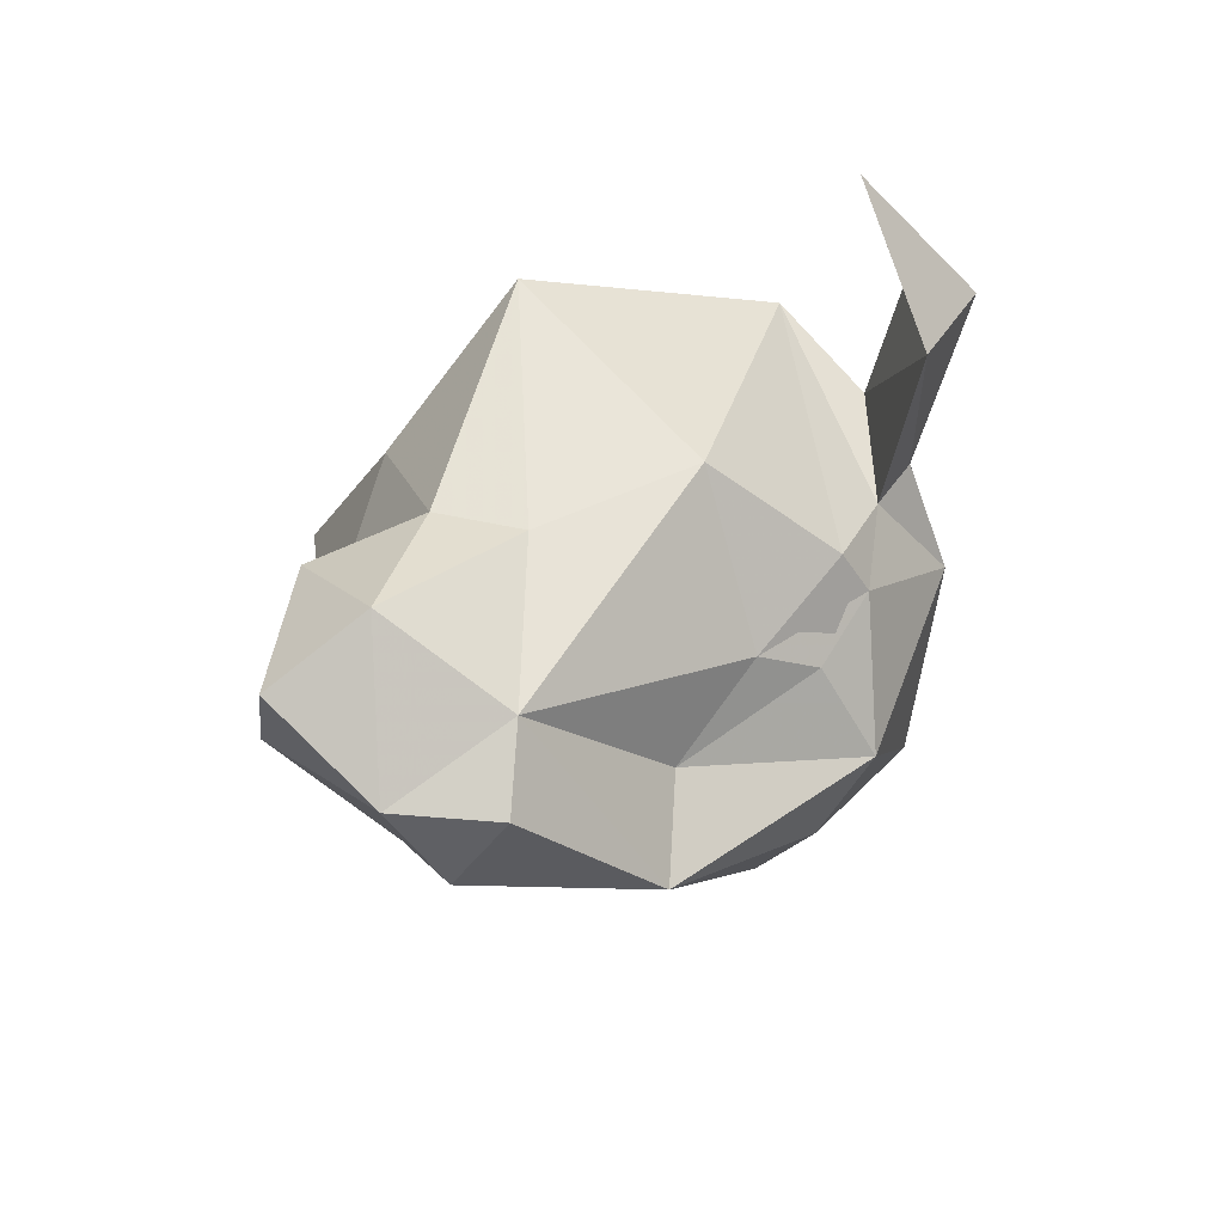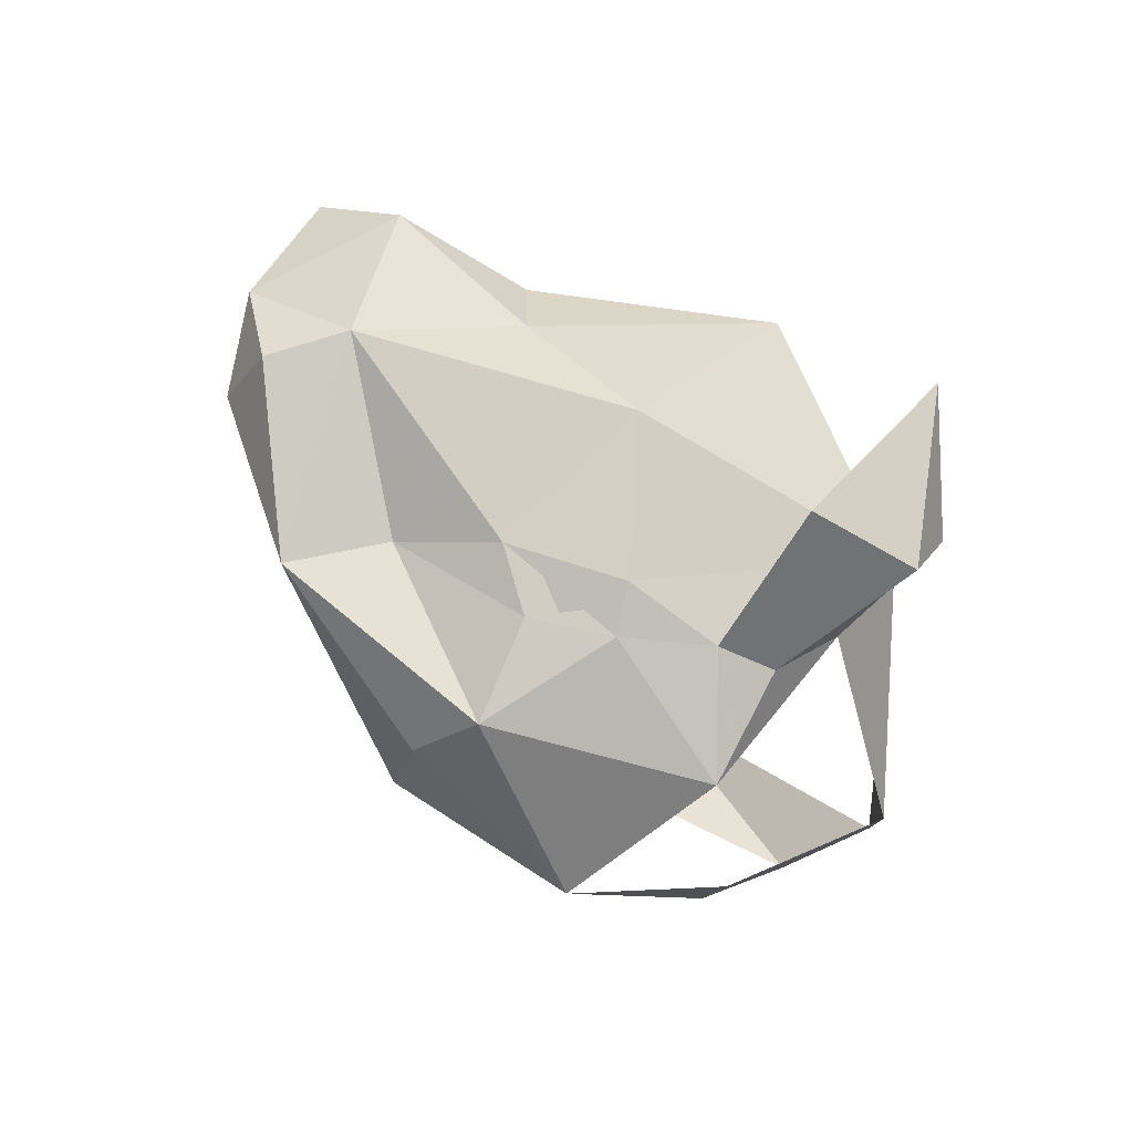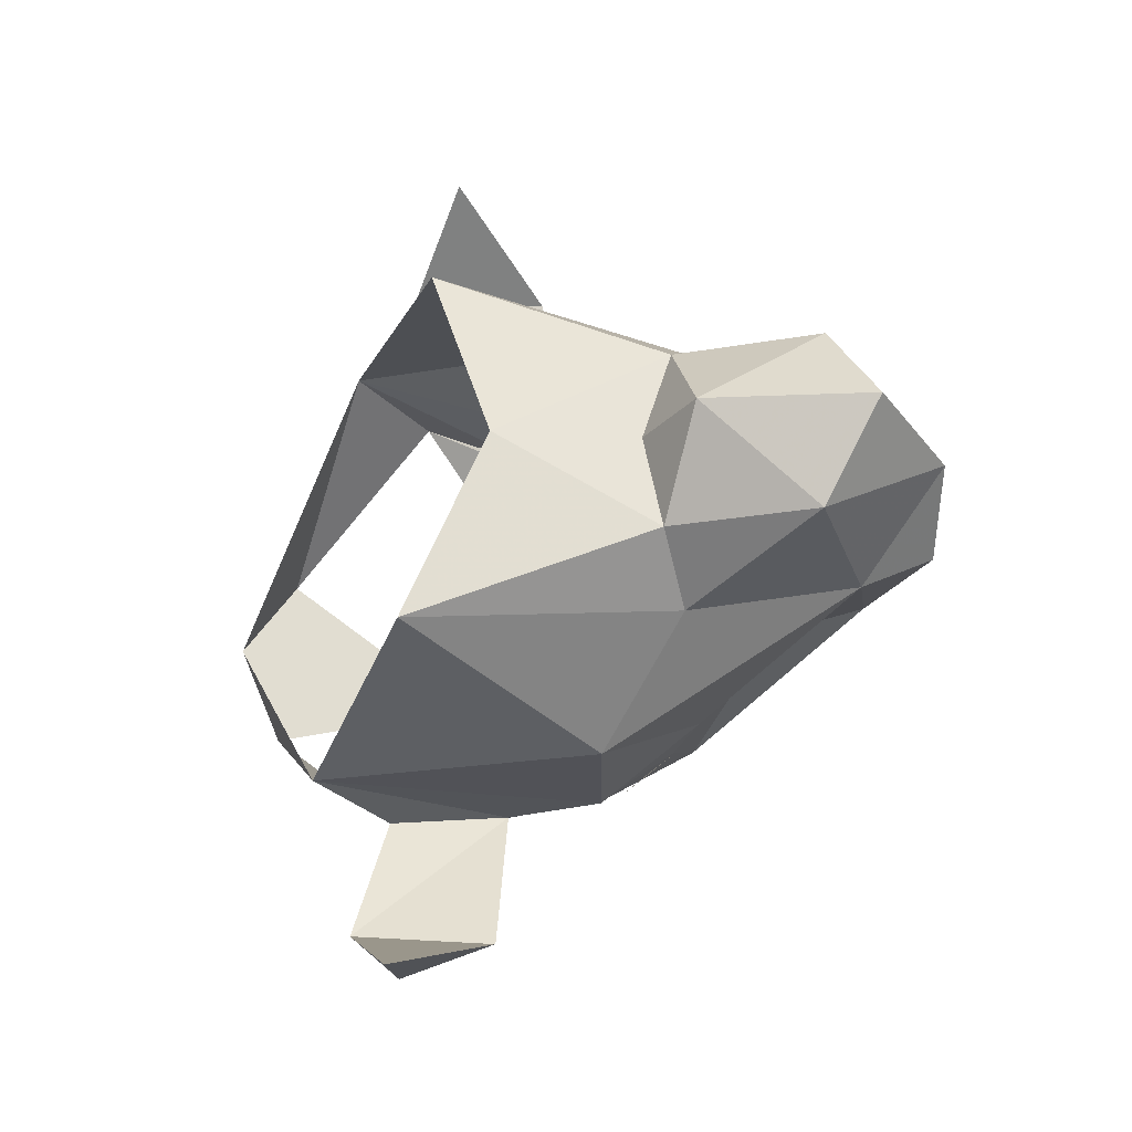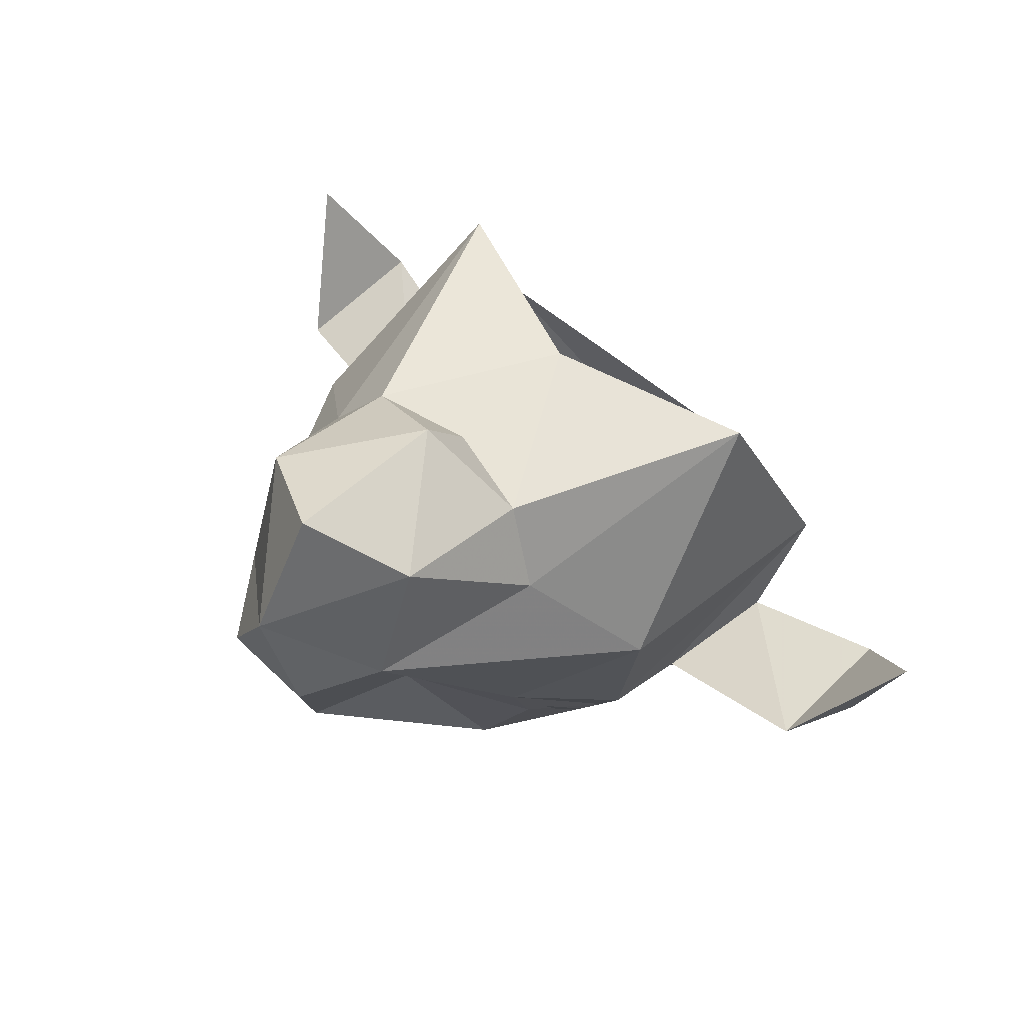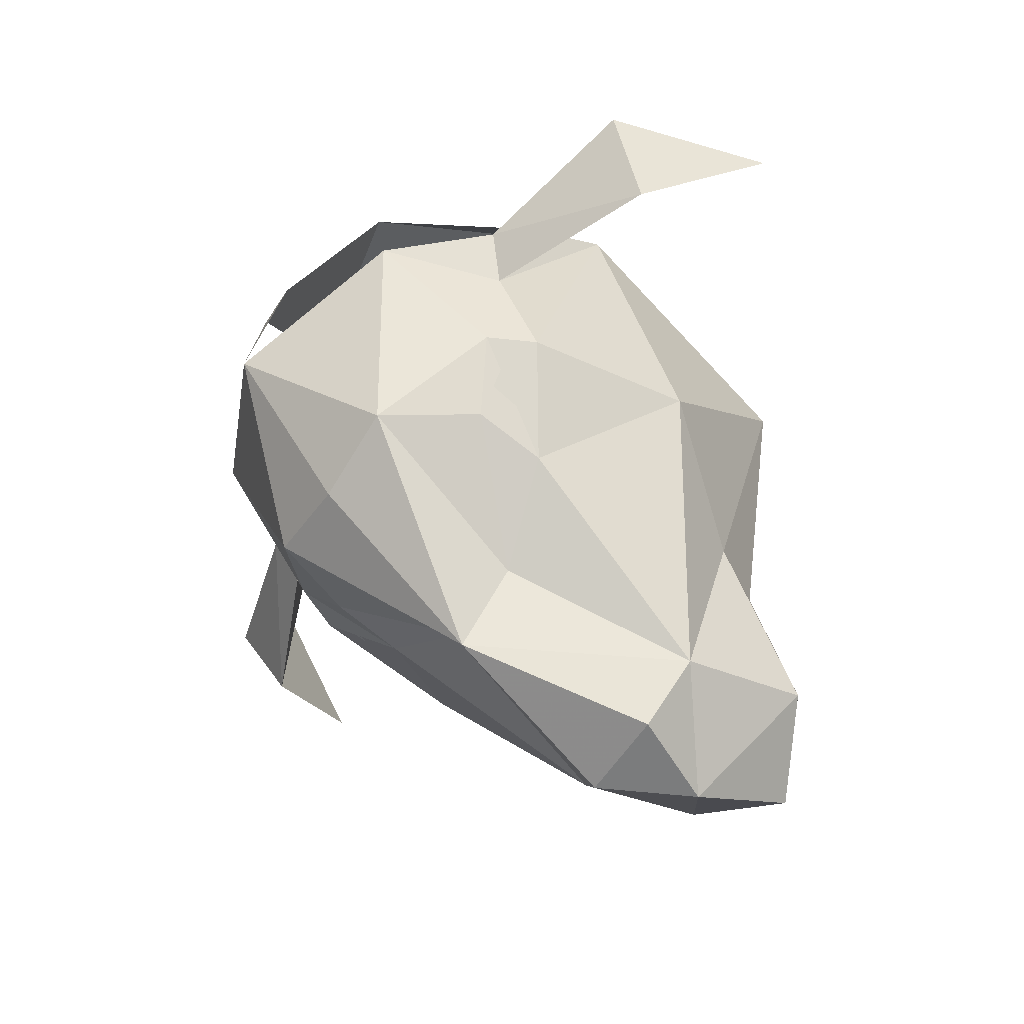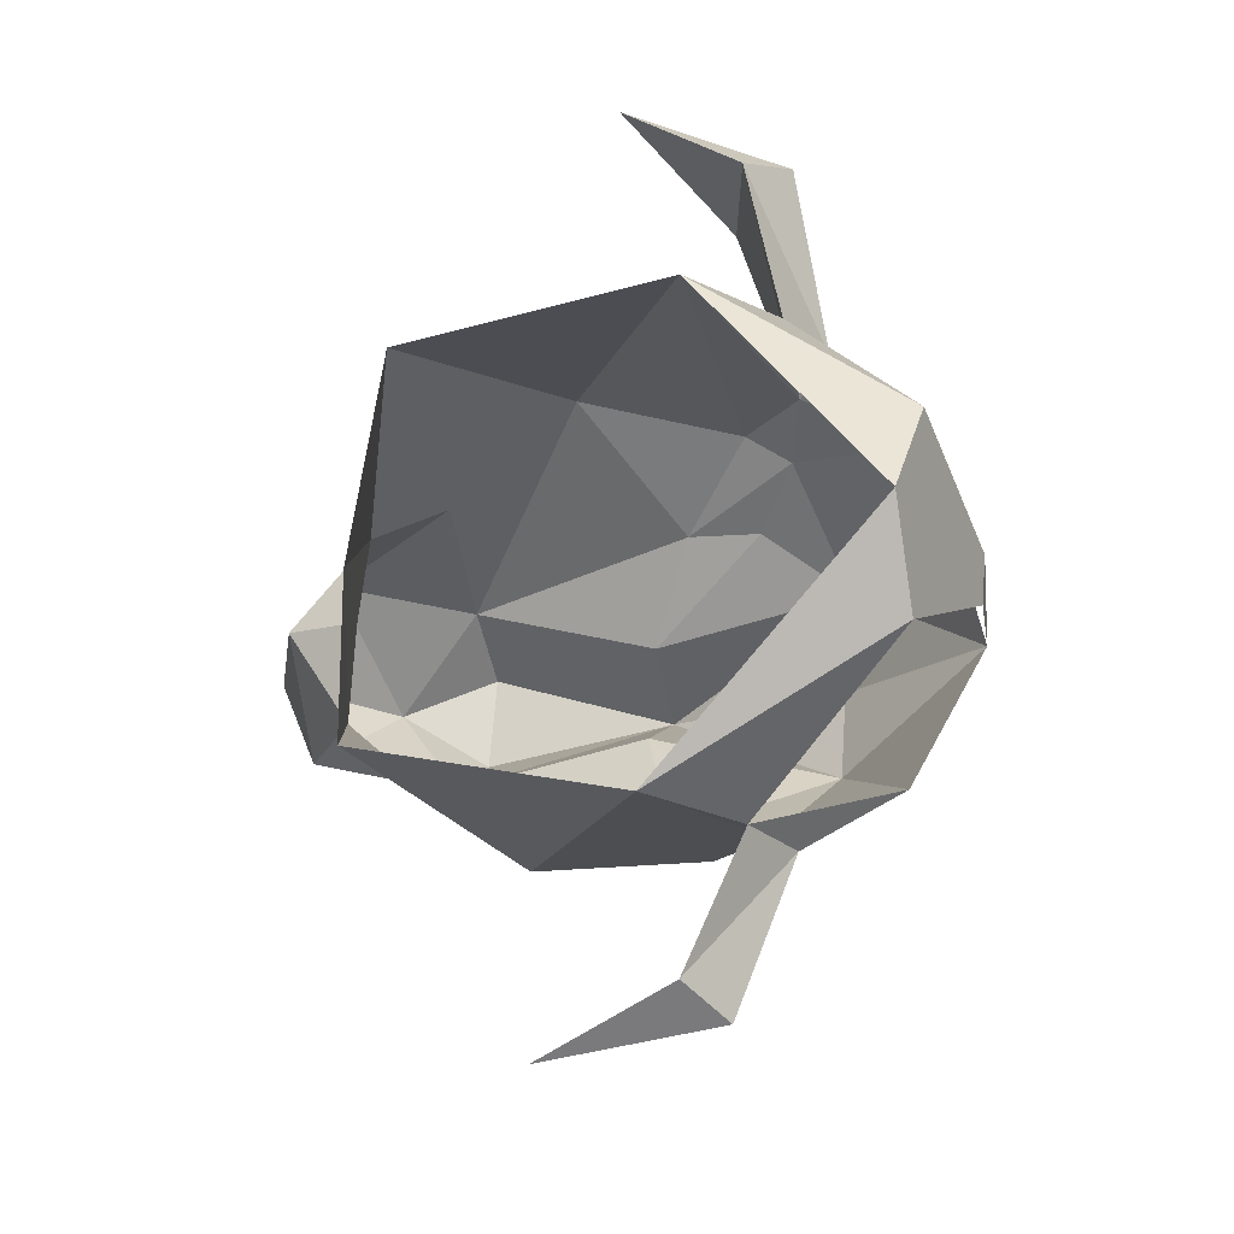
<metadata>
{"format":"obj","ext":"obj","renderer":"f3d","projection":"perspective","resolution":1024,"background":"white","views":[{"elev":-45.1,"azim":-123.2,"up":"+Z"},{"elev":-23.6,"azim":-117.7,"up":"+Y"},{"elev":60.4,"azim":93.2,"up":"+Y"},{"elev":61.0,"azim":-135.5,"up":"+Y"},{"elev":-58.7,"azim":57.1,"up":"+Z"},{"elev":69.8,"azim":-85.2,"up":"+Z"}]}
</metadata>
<code>
v 0.05469 -0.6797 -0.3984
v 0.05469 -0.6641 -0.4062
v 0.0625 -0.6797 -0.3906
v -0.05469 -0.6797 -0.3984
v -0.0625 -0.6797 -0.3906
v -0.05469 -0.6641 -0.4062
v -0.01562 -0.5938 -0.4844
v 0 -0.5625 -0.4844
v 0.01562 -0.5938 -0.4844
v 0 -0.6562 -0.4688
v -0.03125 -0.5859 -0.4609
v -0.03125 -0.5391 -0.4453
v 0 -0.5234 -0.4609
v 0.03125 -0.5391 -0.4453
v 0.03125 -0.5859 -0.4609
v 0.01562 -0.6484 -0.4375
v 0.03125 -0.7109 -0.4141
v 0 -0.7109 -0.4219
v -0.03125 -0.7109 -0.4141
v -0.01562 -0.6484 -0.4375
v -0.04688 -0.6562 -0.4141
v -0.07812 -0.6172 -0.3828
v -0.04688 -0.5781 -0.4062
v -0.03125 -0.5547 -0.3984
v 0 -0.5312 -0.4062
v 0.03125 -0.5547 -0.3984
v 0.04688 -0.5781 -0.4062
v 0.07812 -0.6172 -0.3828
v 0.04688 -0.6562 -0.4141
v 0.04688 -0.6797 -0.4062
v 0.0625 -0.6875 -0.3828
v 0.05469 -0.7266 -0.3438
v 0 -0.75 -0.3672
v -0.05469 -0.7266 -0.3438
v -0.0625 -0.6875 -0.3828
v -0.04688 -0.6797 -0.4062
v -0.07031 -0.6719 -0.3828
v -0.07812 -0.6484 -0.2891
v -0.0625 -0.5625 -0.3203
v 0 -0.5547 -0.3438
v 0 -0.5547 -0.3906
v 0.0625 -0.5625 -0.3203
v 0.07812 -0.6484 -0.2891
v 0.07031 -0.6719 -0.3828
v 0.125 -0.6641 -0.3047
v 0.125 -0.6641 -0.3516
v 0.07031 -0.6875 -0.3516
v 0.07812 -0.6797 -0.3125
v 0.07812 -0.6953 -0.3359
v 0.1328 -0.6797 -0.3203
v 0.1484 -0.625 -0.3203
v 0.03125 -0.7188 -0.2656
v 0 -0.7109 -0.25
v -0.03125 -0.7188 -0.2656
v -0.007812 -0.7422 -0.3125
v 0.007812 -0.7422 -0.3125
v -0.125 -0.6641 -0.3516
v -0.125 -0.6641 -0.3047
v -0.07812 -0.6797 -0.3125
v -0.07031 -0.6875 -0.3516
v -0.07812 -0.6953 -0.3359
v -0.1328 -0.6797 -0.3203
v -0.1484 -0.625 -0.3203
f 1 2 3
f 4 5 6
f 7 8 9
f 7 11 8
f 8 15 9
f 7 9 10
f 7 10 11
f 9 15 10
f 10 15 16
f 10 16 17
f 10 19 20
f 10 20 11
f 52 53 54
f 52 54 55
f 52 55 56
f 56 55 33
f 8 11 12
f 8 12 13
f 8 13 14
f 8 14 15
f 10 17 18
f 10 18 19
f 11 22 23
f 11 23 12
f 14 27 15
f 17 31 32
f 17 32 33
f 17 33 18
f 18 33 19
f 19 33 34
f 19 34 35
f 45 50 51
f 46 51 50
f 47 49 32
f 47 32 31
f 47 43 48
f 57 62 63
f 58 63 62
f 59 61 34
f 34 61 60
f 34 60 35
f 38 60 59
f 48 32 49
f 11 20 21
f 11 21 22
f 15 28 29
f 15 29 16
f 16 29 30
f 16 30 17
f 17 30 31
f 19 35 36
f 19 36 20
f 20 36 21
f 21 37 22
f 22 37 38
f 28 43 44
f 28 44 29
f 45 48 49
f 45 49 50
f 46 50 49
f 46 49 47
f 47 31 44
f 47 44 43
f 57 60 61
f 57 61 62
f 58 62 61
f 58 61 59
f 35 60 37
f 37 60 38
f 12 23 24
f 12 24 25
f 12 25 13
f 13 25 14
f 14 25 26
f 14 26 27
f 15 27 28
f 22 38 39
f 22 39 23
f 23 39 24
f 26 42 27
f 27 42 28
f 28 42 43
f 48 43 52
f 52 43 53
f 38 59 54
f 38 54 53
f 21 36 35
f 21 35 37
f 29 44 31
f 29 31 30
f 24 39 40
f 24 40 41
f 24 41 25
f 25 41 26
f 26 41 40
f 26 40 42
f 45 46 47
f 45 47 48
f 45 51 46
f 57 58 59
f 57 59 60
f 57 63 58

</code>
